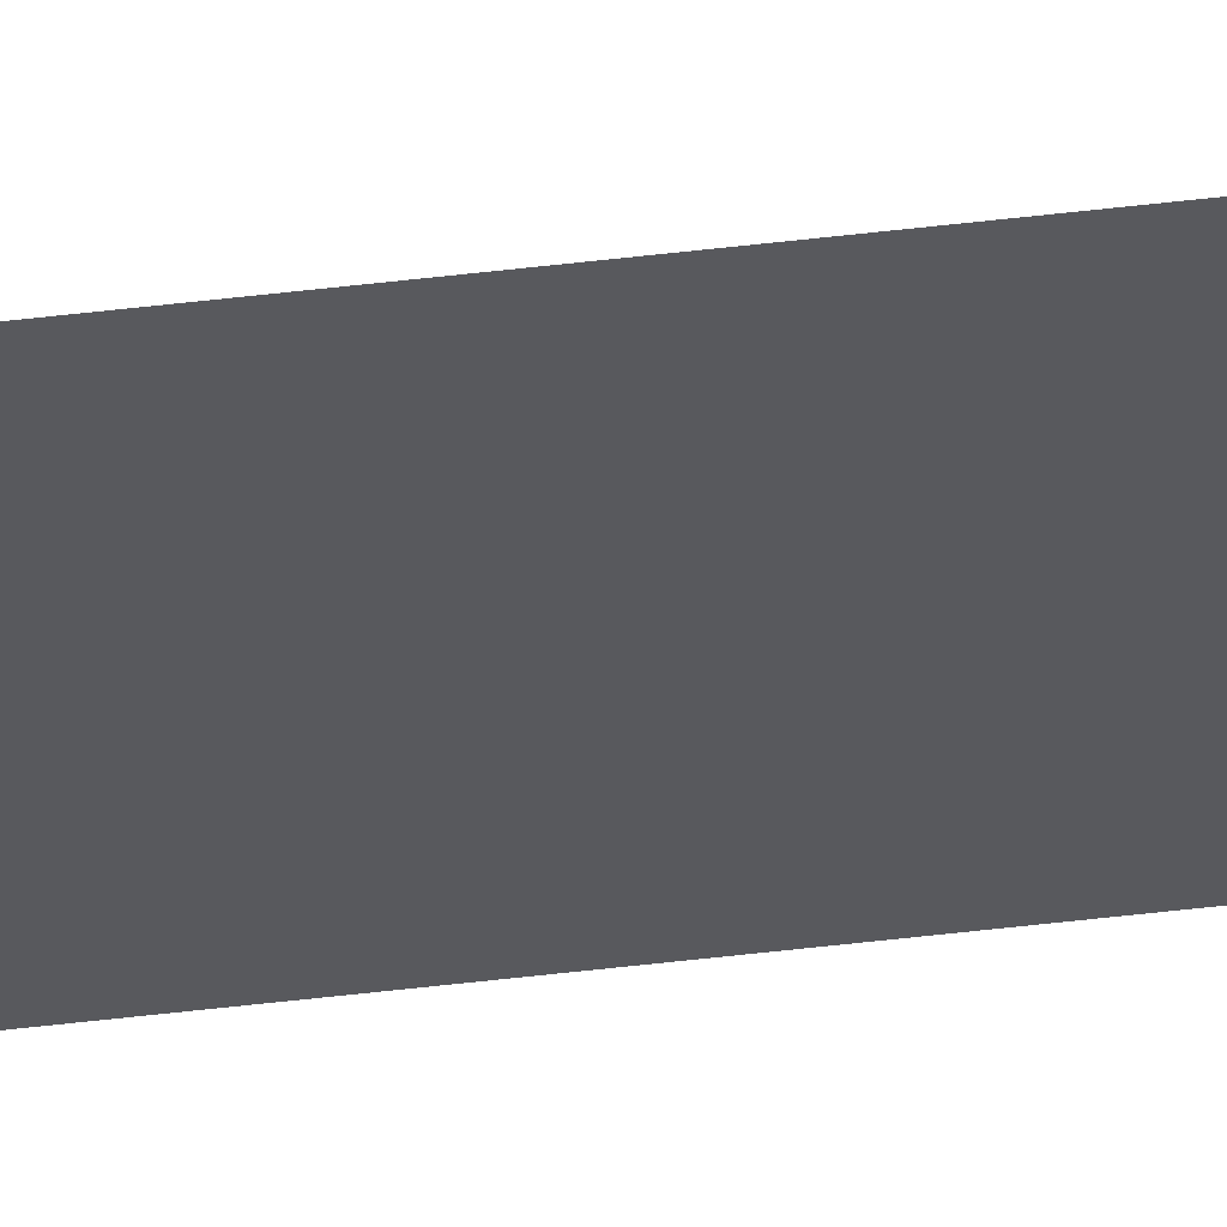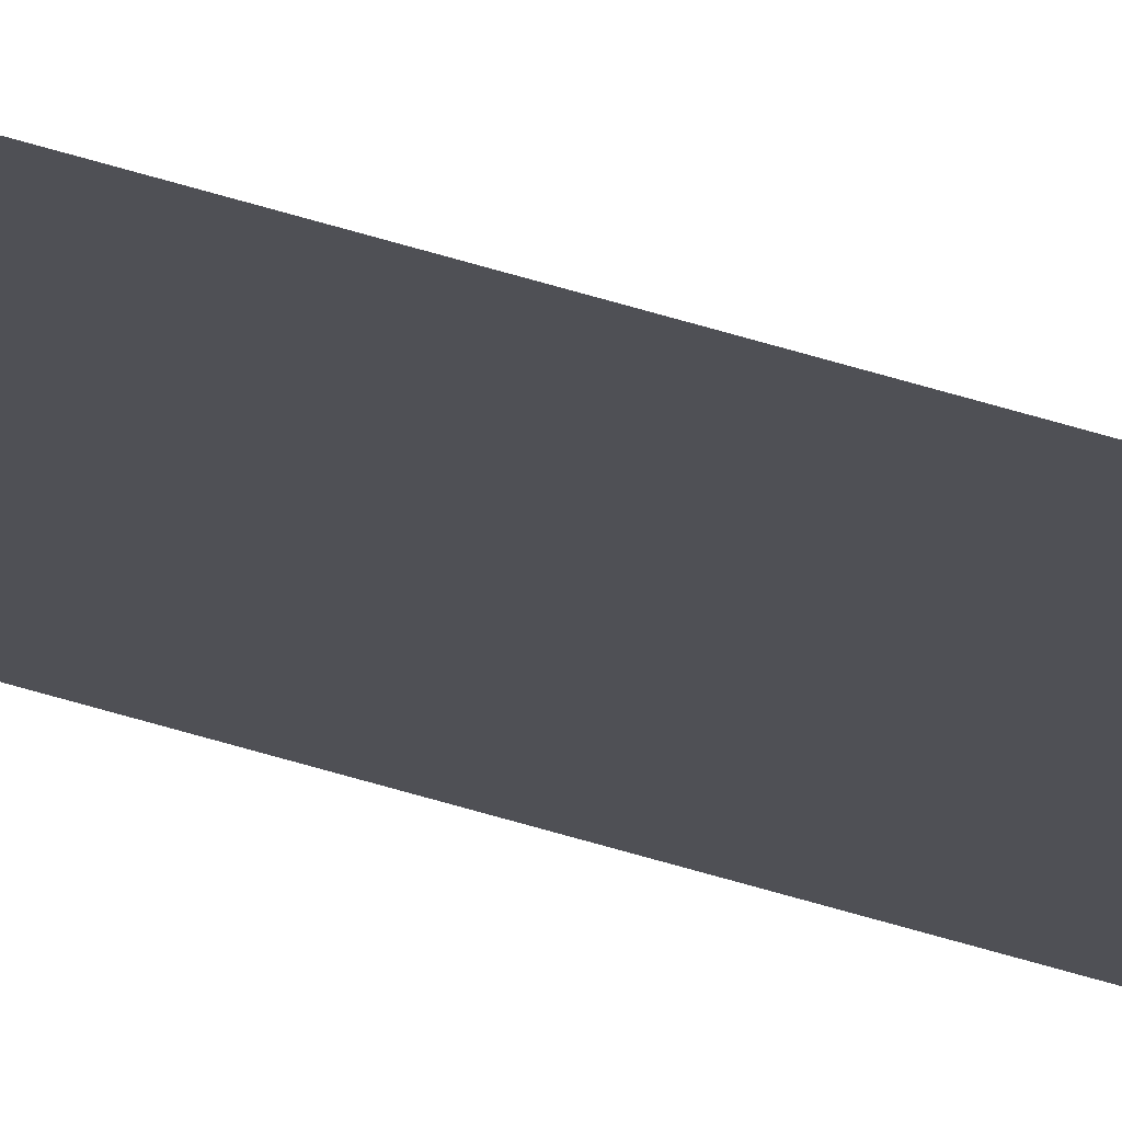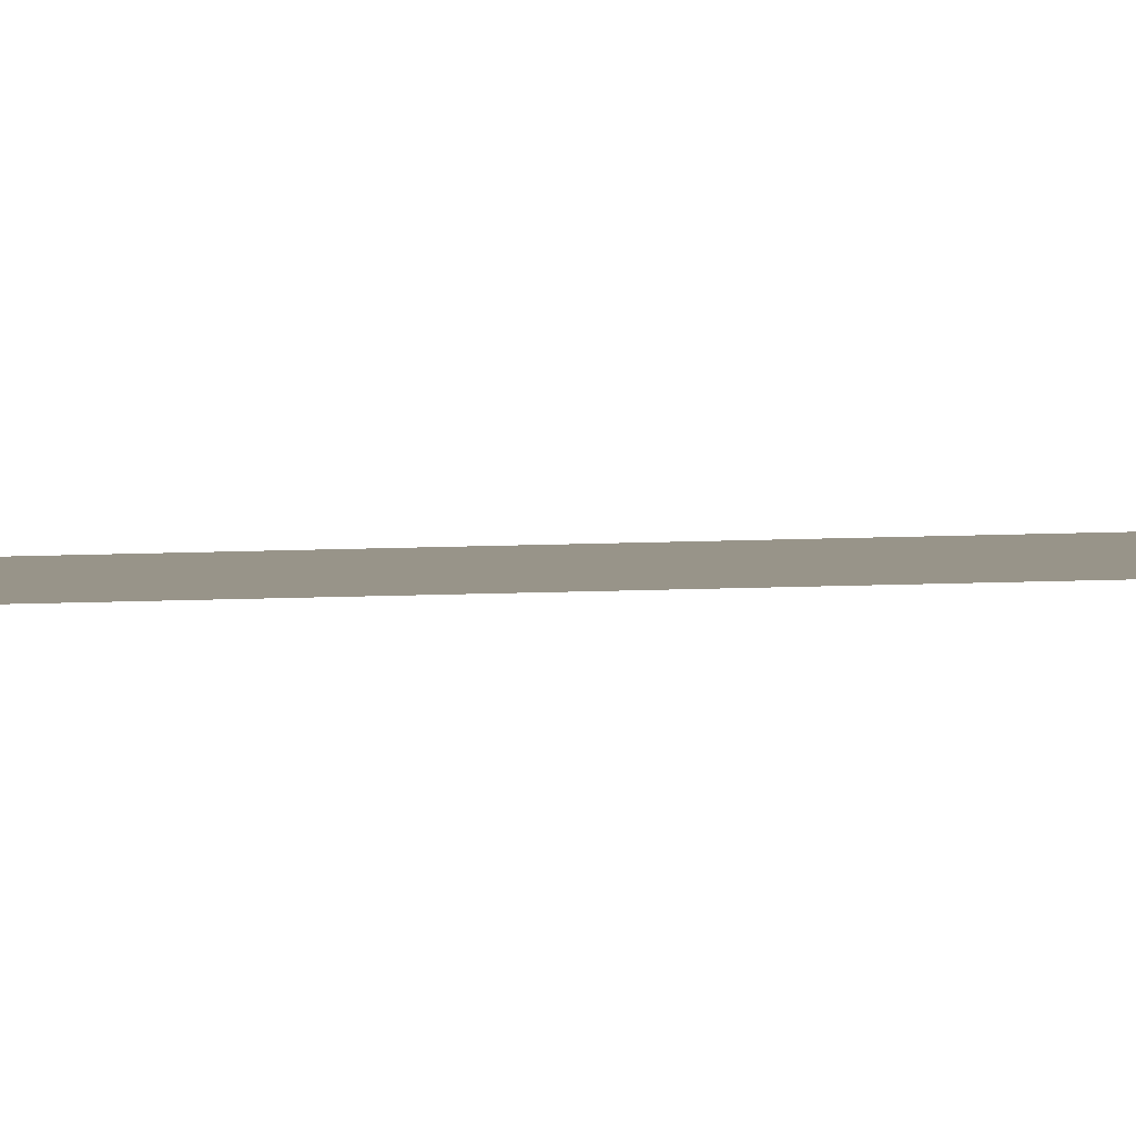
<metadata>
{"format":"obj","ext":"obj","renderer":"f3d","projection":"perspective","resolution":1024,"background":"white","views":[{"elev":-29.8,"azim":-78.4,"up":"+Y"},{"elev":-19.3,"azim":50.6,"up":"+Y"},{"elev":1.7,"azim":53.6,"up":"+Y"}]}
</metadata>
<code>
o Plane.058_Plane.083
v 8.594 1.5 19.43
v 8.644 1.5 19.43
v 8.594 1.5 -20.57
v 8.644 1.5 -20.57
f 2 3 1
f 2 4 3

</code>
